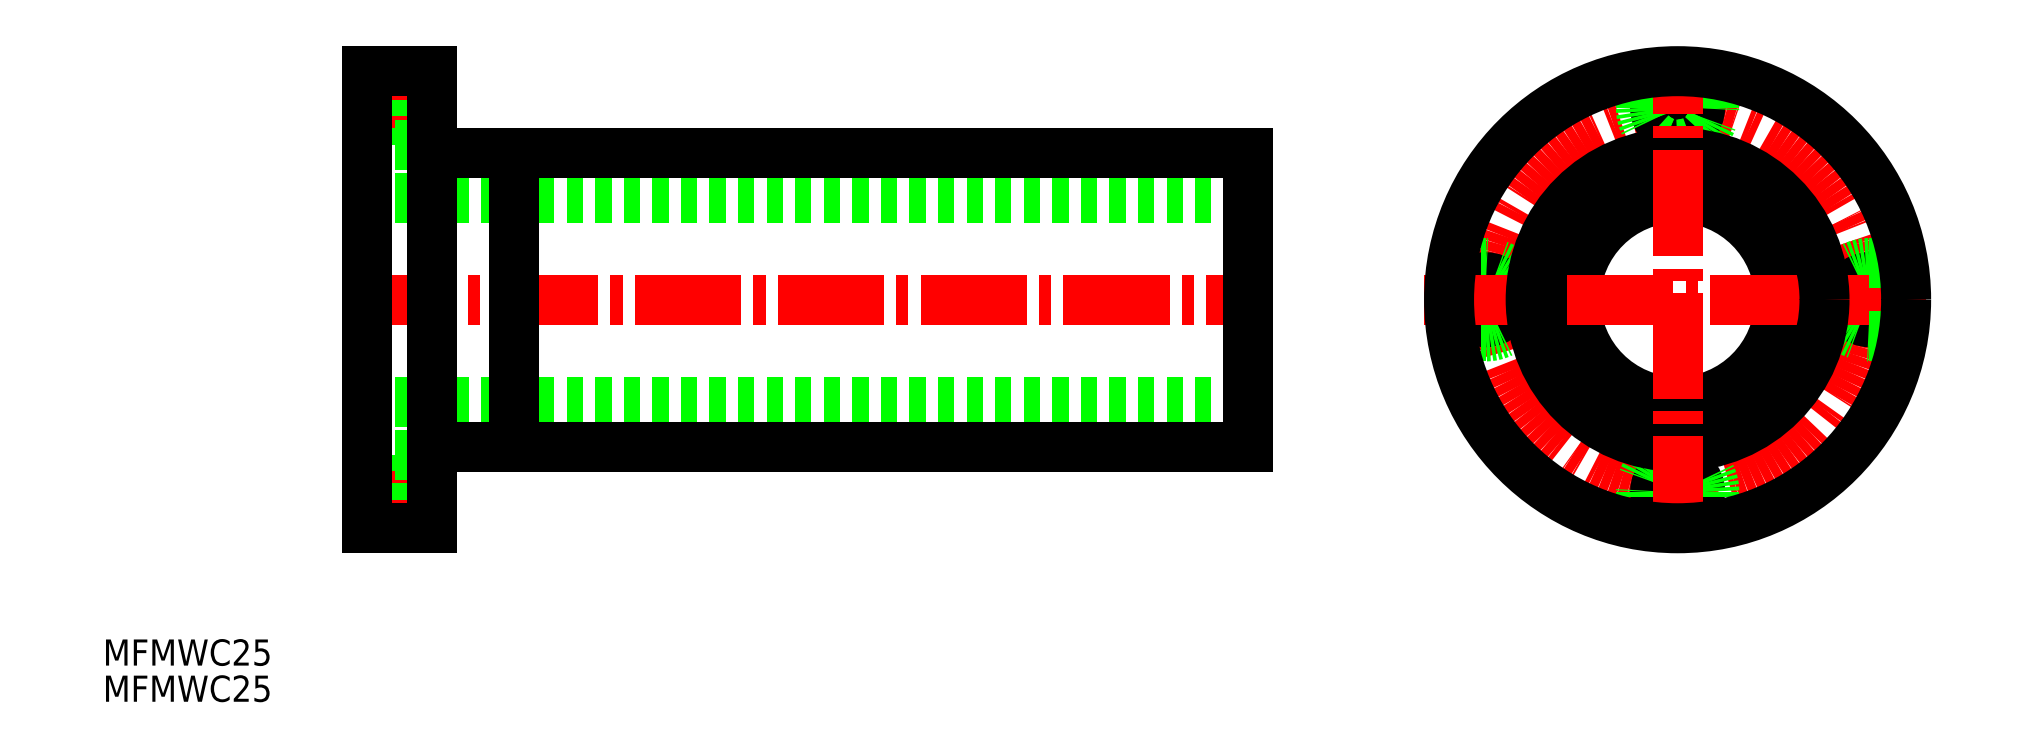
<metadata>
{"format":"dxf","ext":"dxf","renderer":"ezdxf+matplotlib","layout":"modelspace","background":"white","min_lineweight":24,"dpi":150}
</metadata>
<code>
0
SECTION
2
ENTITIES
0
TEXT
8
0
10
79.51
20
143.1
30
0
40
3.2
1
MFMWC25
0
TEXT
8
0
10
79.51
20
138.7
30
0
40
3.2
1
MFMWC25
0
LINE
8
0
10
111.8
20
200.5
30
0
11
219.8
21
200.5
31
0
0
LINE
8
CENTER
10
110
20
211.5
30
0
11
122.4
21
211.5
31
0
0
LINE
8
0
10
116.9
20
208.7
30
0
11
119.8
21
208.7
31
0
0
LINE
8
0
10
116.9
20
214.2
30
0
11
119.8
21
214.2
31
0
0
LINE
8
0
10
111.8
20
207
30
0
11
116.9
21
207
31
0
0
LINE
8
0
10
116.9
20
207
30
0
11
116.9
21
216
31
0
0
LINE
8
0
10
111.8
20
216
30
0
11
119.8
21
216
31
0
0
LINE
8
0
10
111.8
20
175.5
30
0
11
219.8
21
175.5
31
0
0
LINE
8
CENTER
10
110
20
164.5
30
0
11
122.4
21
164.5
31
0
0
LINE
8
0
10
116.9
20
167.2
30
0
11
119.8
21
167.2
31
0
0
LINE
8
0
10
116.9
20
161.7
30
0
11
119.8
21
161.7
31
0
0
LINE
8
0
10
111.8
20
169
30
0
11
116.9
21
169
31
0
0
LINE
8
0
10
116.9
20
169
30
0
11
116.9
21
160
31
0
0
LINE
8
0
10
111.8
20
160
30
0
11
119.8
21
160
31
0
0
LINE
8
CENTER
10
109.7
20
188
30
0
11
221.3
21
188
31
0
0
LINE
8
0
10
119.8
20
206
30
0
11
219.8
21
206
31
0
0
LINE
8
0
10
119.8
20
170
30
0
11
219.8
21
170
31
0
0
LINE
8
0
10
219.8
20
170
30
0
11
219.8
21
206
31
0
0
LINE
8
0
10
111.8
20
160
30
0
11
111.8
21
216
31
0
0
LINE
8
0
10
119.8
20
160
30
0
11
119.8
21
216
31
0
0
CIRCLE
8
0
10
272.5
20
188
30
0
40
12.5
0
CIRCLE
8
CENTER
10
272.5
20
188
30
0
40
23.5
0
CIRCLE
8
0
10
272.5
20
164.5
30
0
40
2.75
0
ARC
8
0
10
272.5
20
164.5
30
0
40
4.5
50
0
51
180
0
LINE
8
0
10
272.5
20
170.6
30
0
11
272.5
21
157.1
31
0
0
CIRCLE
8
0
10
249
20
188
30
0
40
2.75
0
ARC
8
0
10
249
20
188
30
0
40
4.5
50
270
51
90
0
CIRCLE
8
0
10
272.5
20
211.5
30
0
40
2.75
0
ARC
8
0
10
272.5
20
211.5
30
0
40
4.5
50
180
51
0
0
CIRCLE
8
0
10
296
20
188
30
0
40
2.75
0
ARC
8
0
10
296
20
188
30
0
40
4.5
50
90
51
270
0
LINE
8
0
10
289.9
20
188
30
0
11
301.9
21
188
31
0
0
LINE
8
0
10
277
20
160.3
30
0
11
277
21
164.5
31
0
0
LINE
8
0
10
268
20
160.3
30
0
11
268
21
164.5
31
0
0
LINE
8
0
10
244.8
20
192.5
30
0
11
249
21
192.5
31
0
0
LINE
8
0
10
244.8
20
183.5
30
0
11
249
21
183.5
31
0
0
LINE
8
CENTER
10
241.4
20
188
30
0
11
302.9
21
188
31
0
0
LINE
8
0
10
296
20
192.5
30
0
11
300.1
21
192.5
31
0
0
LINE
8
0
10
277
20
211.5
30
0
11
277
21
215.6
31
0
0
LINE
8
0
10
268
20
211.5
30
0
11
268
21
215.6
31
0
0
LINE
8
0
10
296
20
183.5
30
0
11
300.1
21
183.5
31
0
0
CIRCLE
8
0
10
272.5
20
188
30
0
40
18
0
LINE
8
CENTER
10
272.5
20
158.3
30
0
11
272.5
21
218.8
31
0
0
CIRCLE
8
0
10
272.5
20
188
30
0
40
28
0
LINE
8
0
10
129.8
20
170
30
0
11
129.8
21
206
31
0
0
VIEWPORT
8
0
10
5.614
20
3.902
30
0
40
9.313
41
6.293
68
     1
69
     1
0
VIEWPORT
8
0
10
5.614
20
3.902
30
0
40
8.982
41
6.243
68
     2
69
     2
0
ENDSEC
0
EOF

</code>
